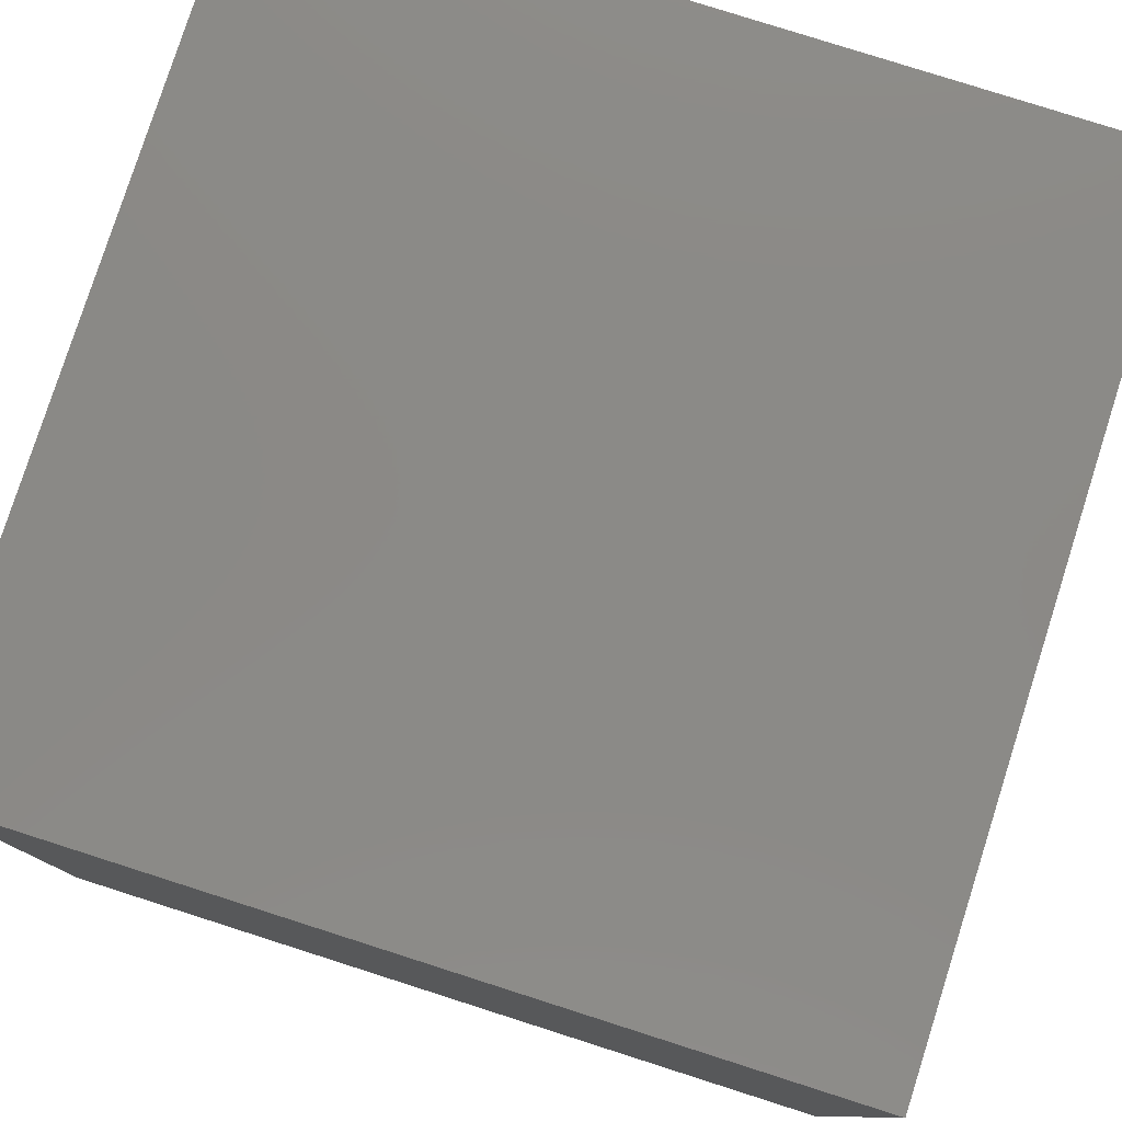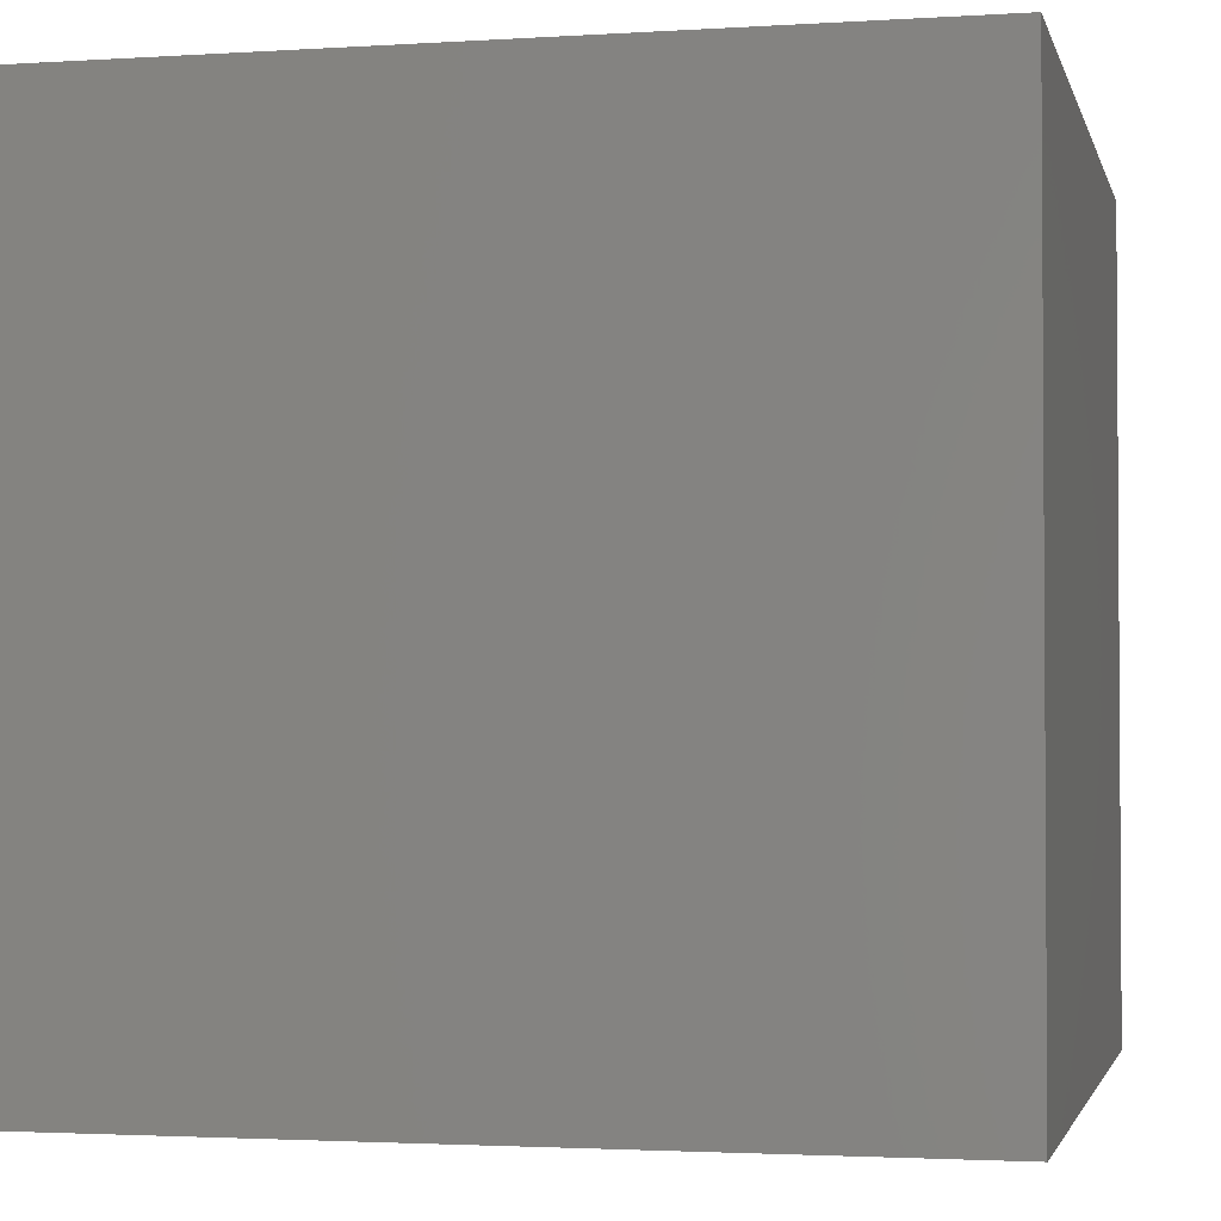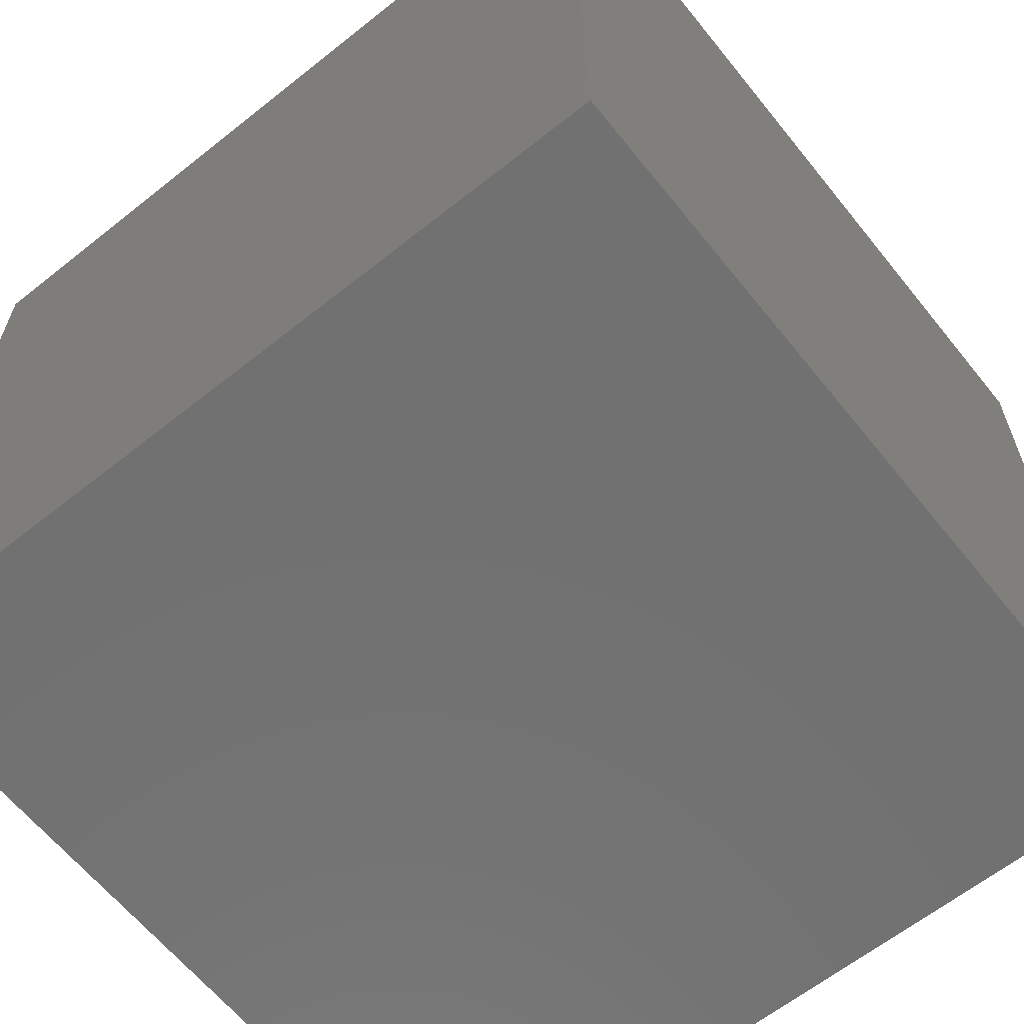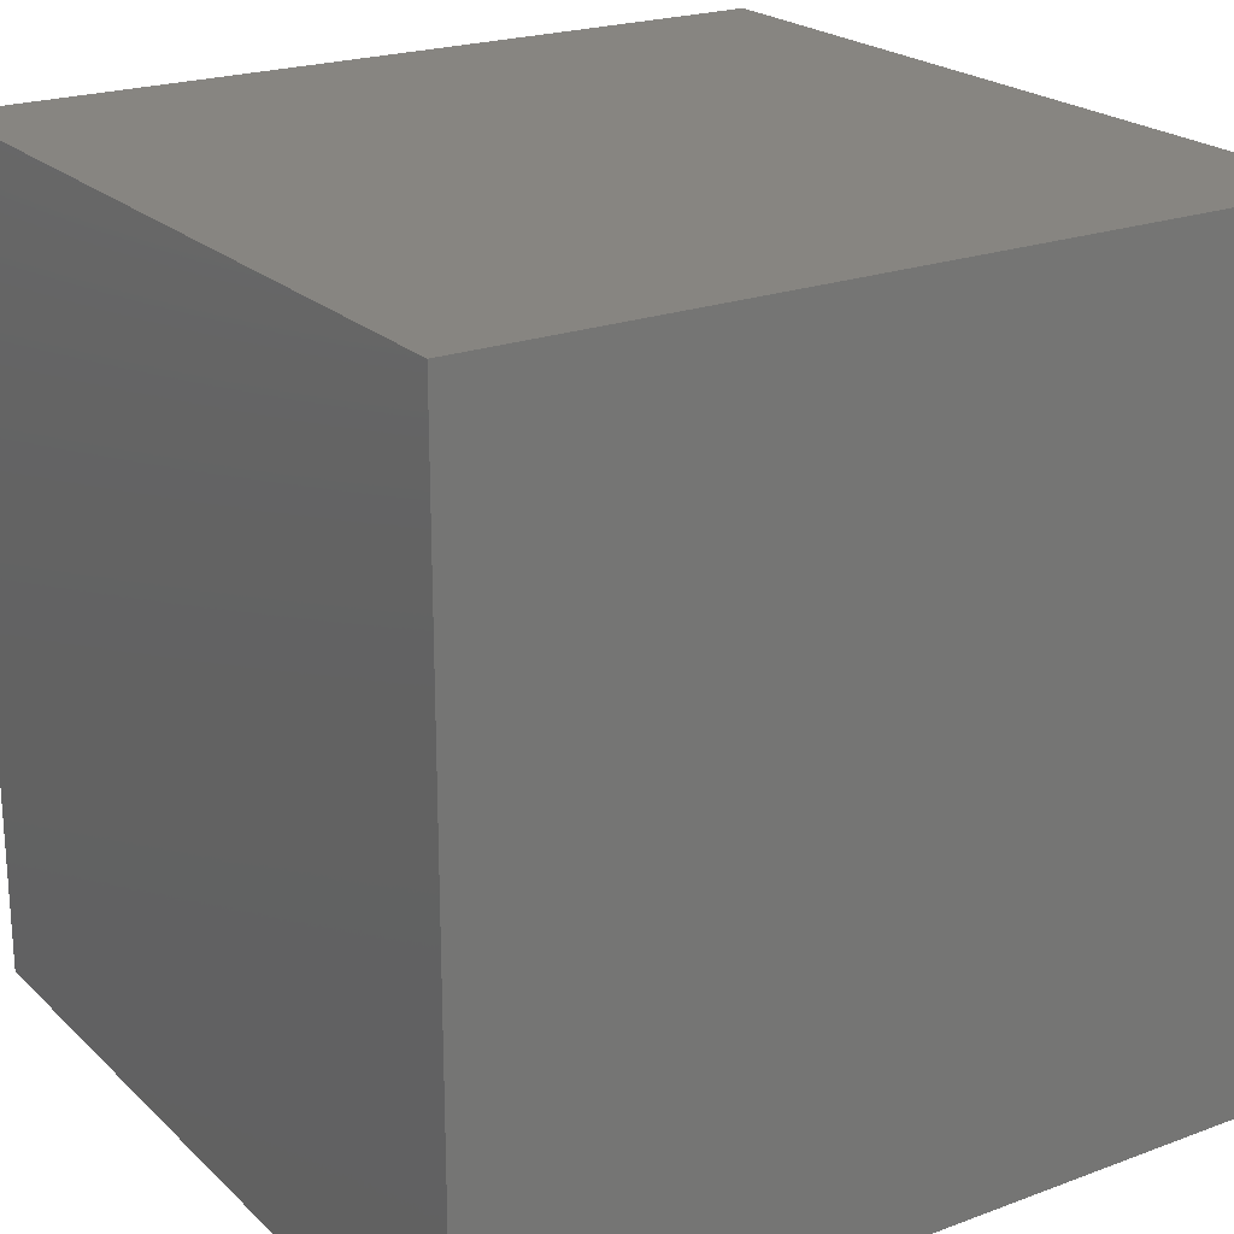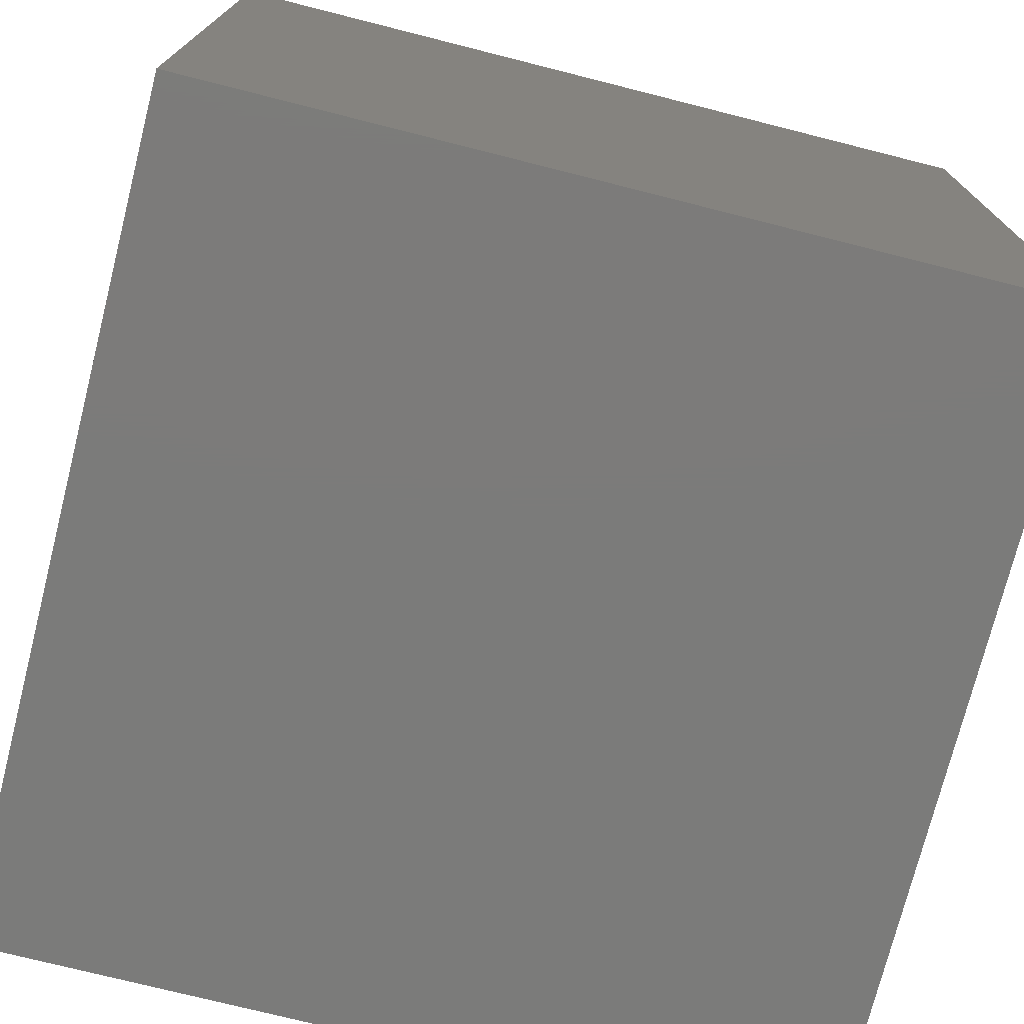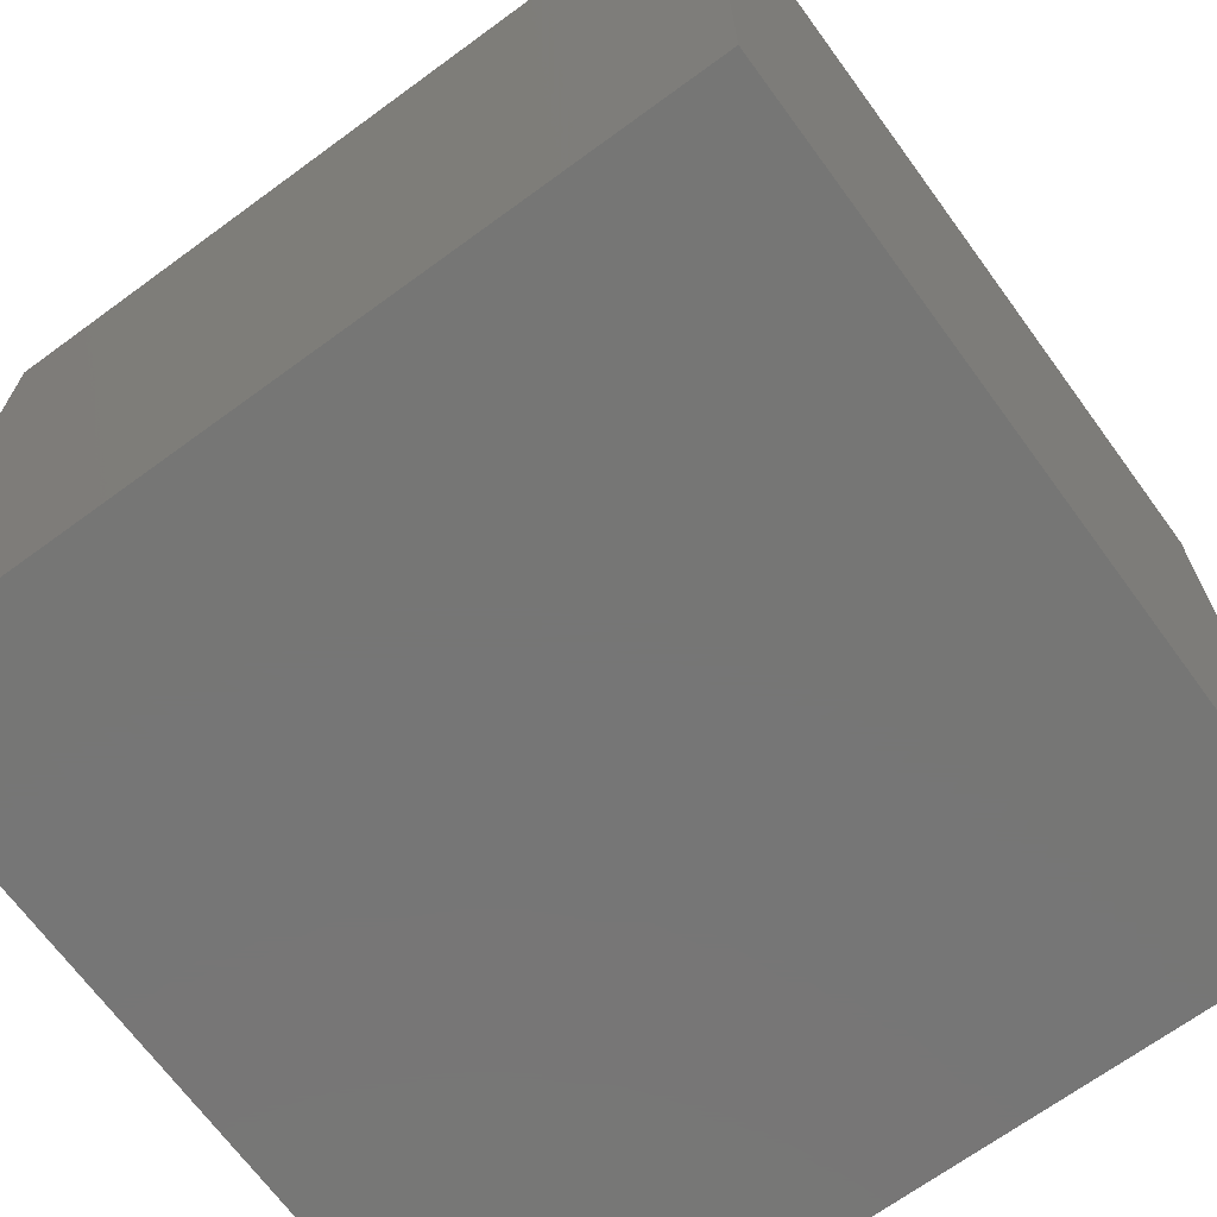
<metadata>
{"format":"stl","ext":"stl","renderer":"f3d","projection":"perspective","resolution":1024,"background":"white","views":[{"elev":79.3,"azim":-72.3,"up":"+Y"},{"elev":-2.3,"azim":-77.2,"up":"+Z"},{"elev":-63.1,"azim":38.8,"up":"+Z"},{"elev":22.1,"azim":-32.8,"up":"+Y"},{"elev":-74.5,"azim":-104.2,"up":"+Y"},{"elev":-68.7,"azim":-143.8,"up":"+Y"}]}
</metadata>
<code>
# stl→obj: 8 verts, 12 faces
v 100 100 0
v 0 0 0
v 0 100 0
v 100 0 0
v 100 0 100
v 0 100 100
v 0 0 100
v 100 100 100
f 1 2 3
f 2 1 4
f 5 6 7
f 6 5 8
f 6 1 3
f 1 6 8
f 1 5 4
f 5 1 8
f 5 2 4
f 2 5 7
f 6 2 7
f 2 6 3

</code>
